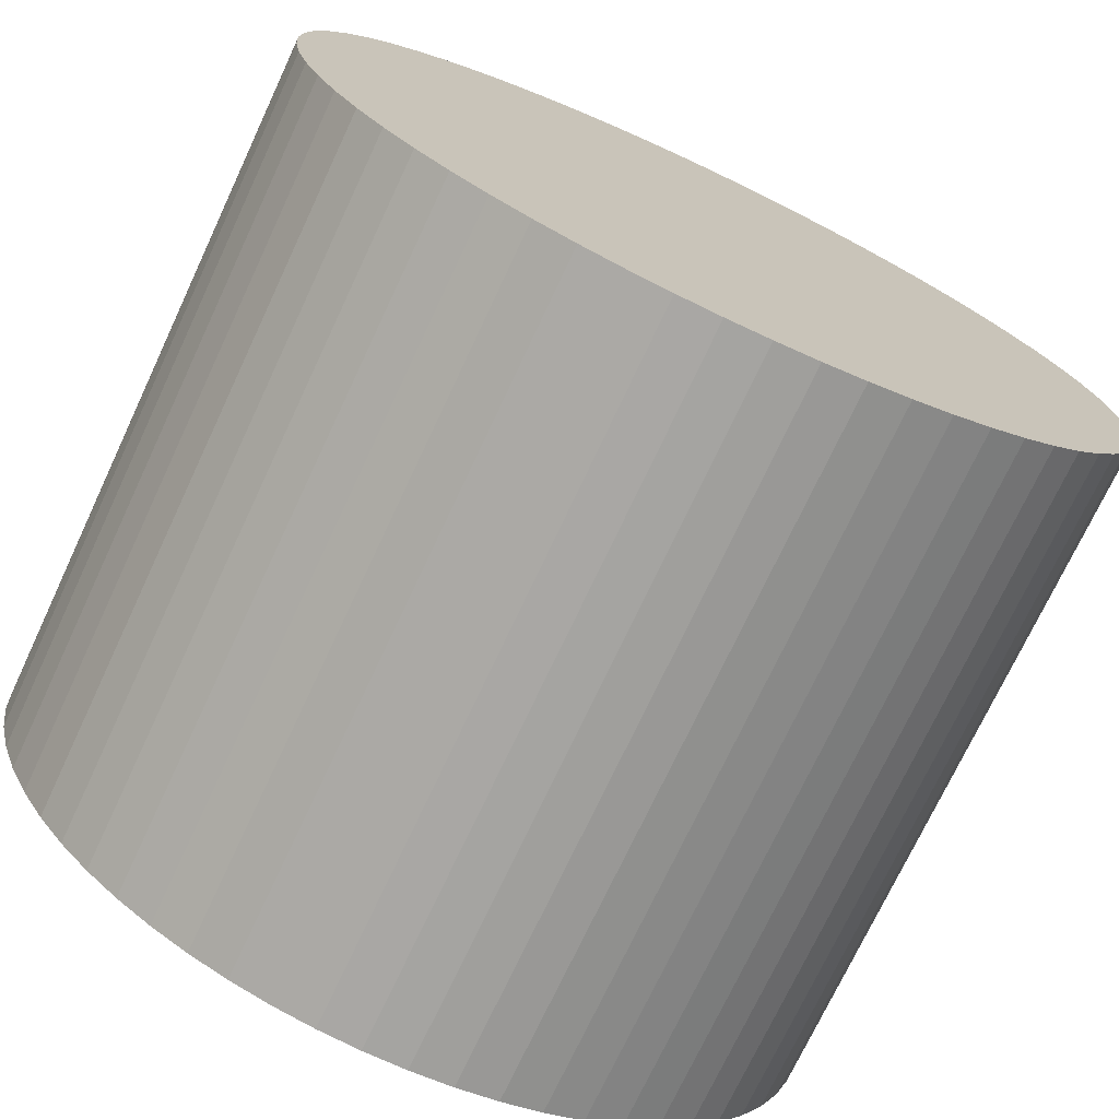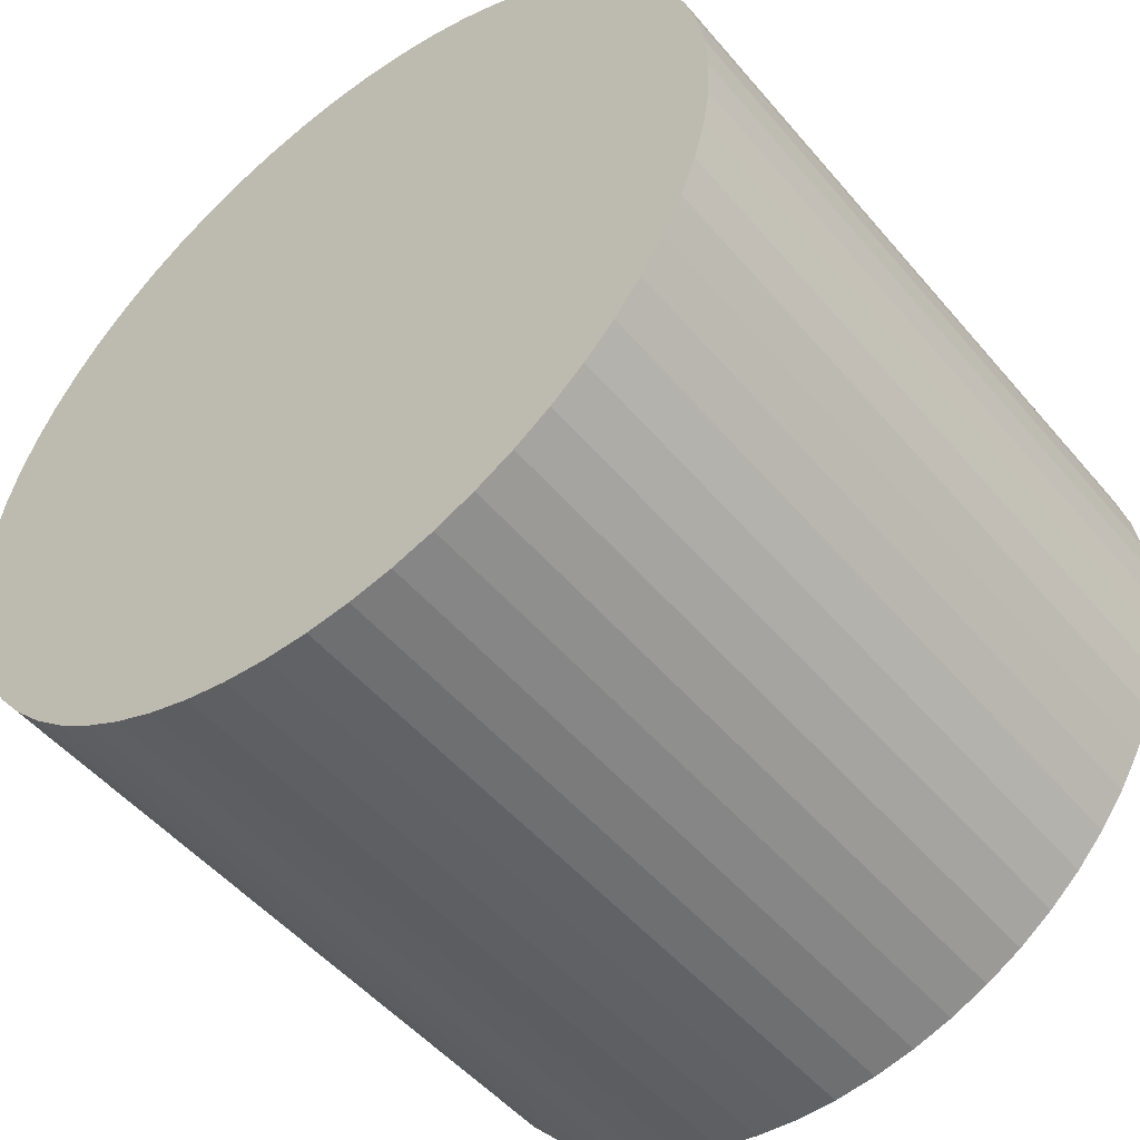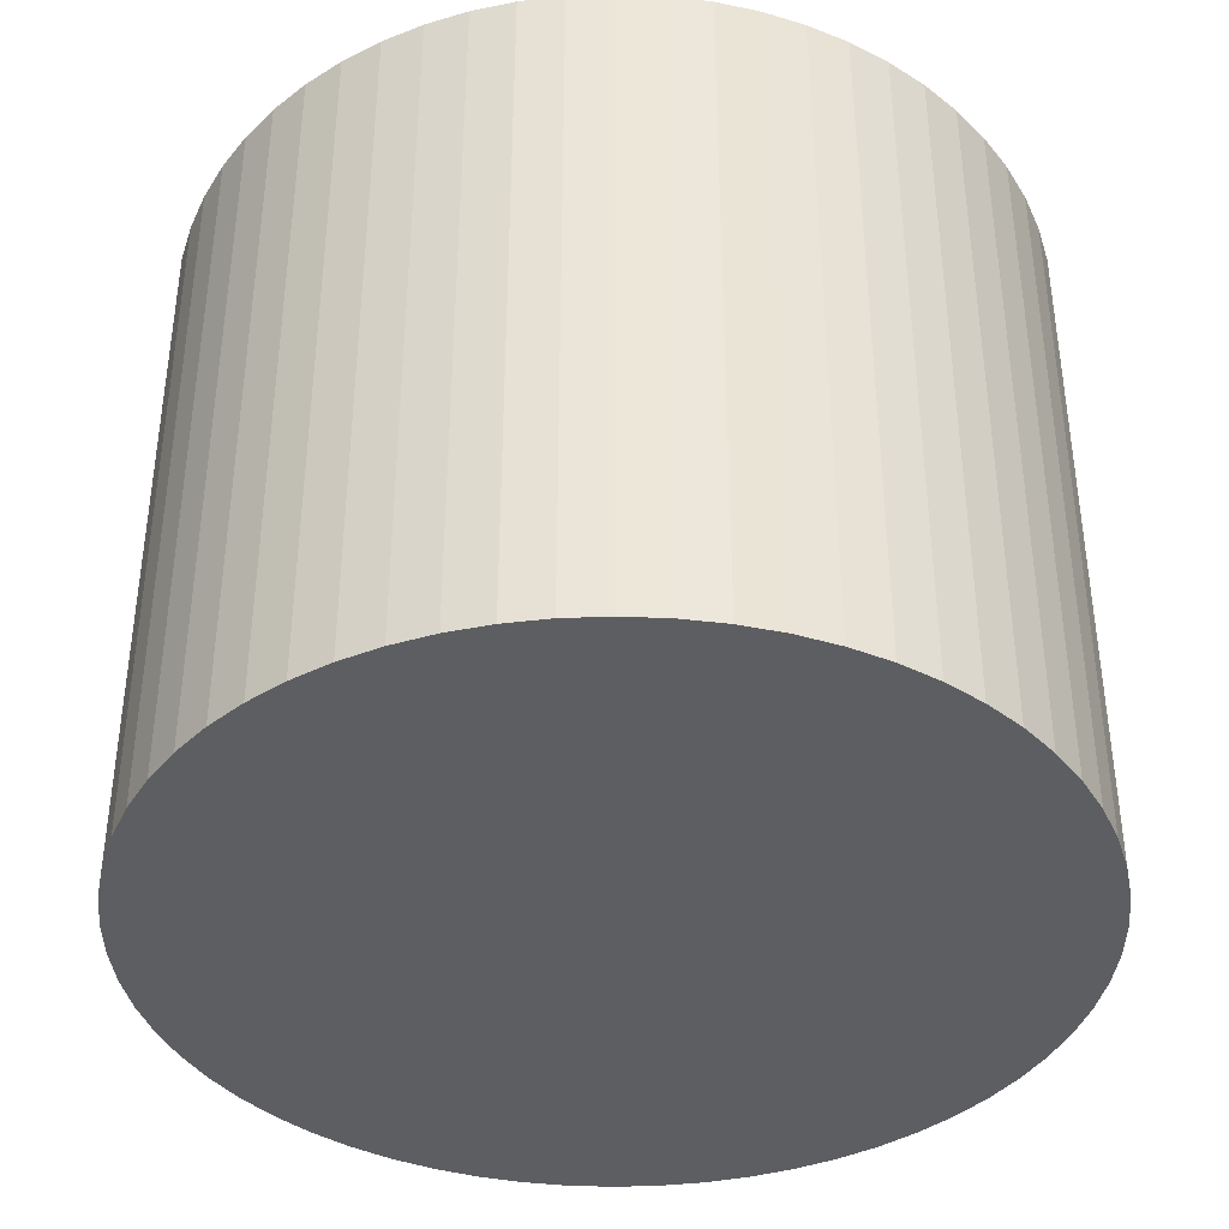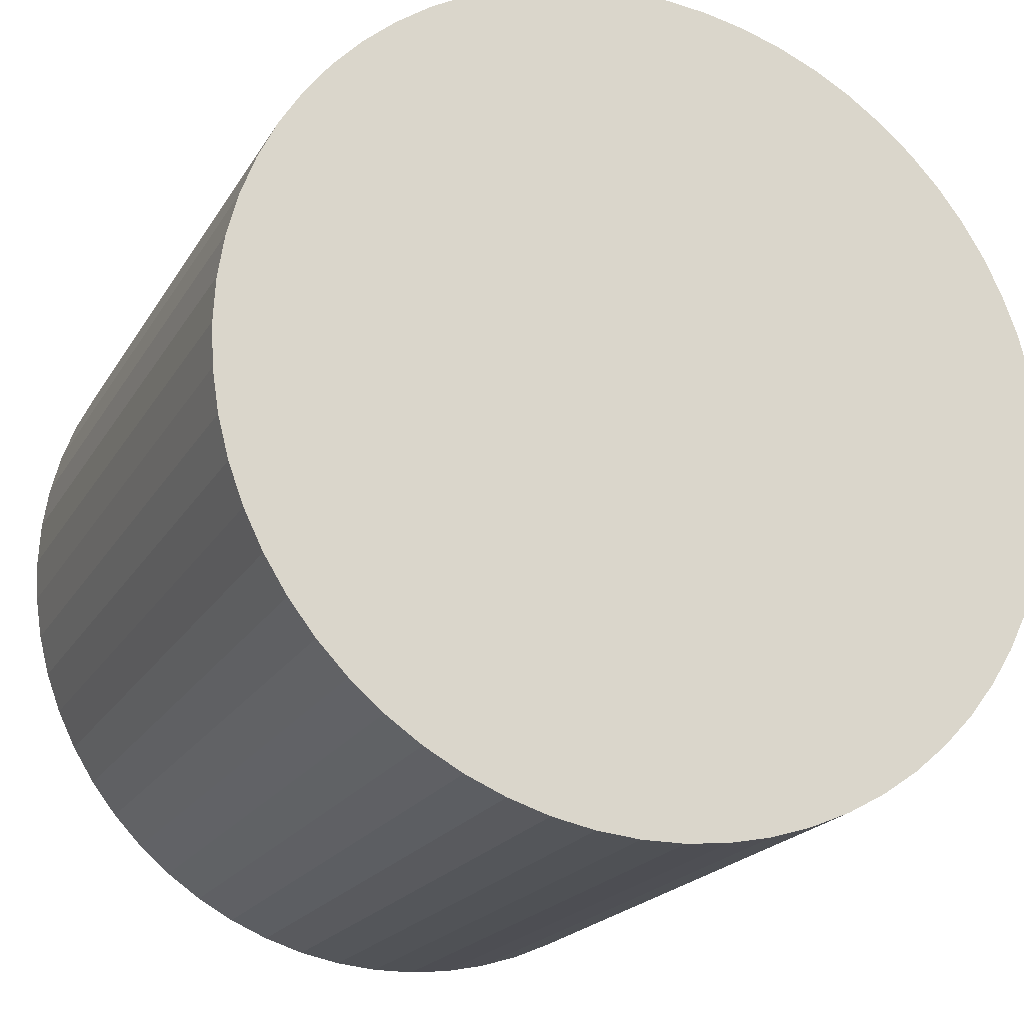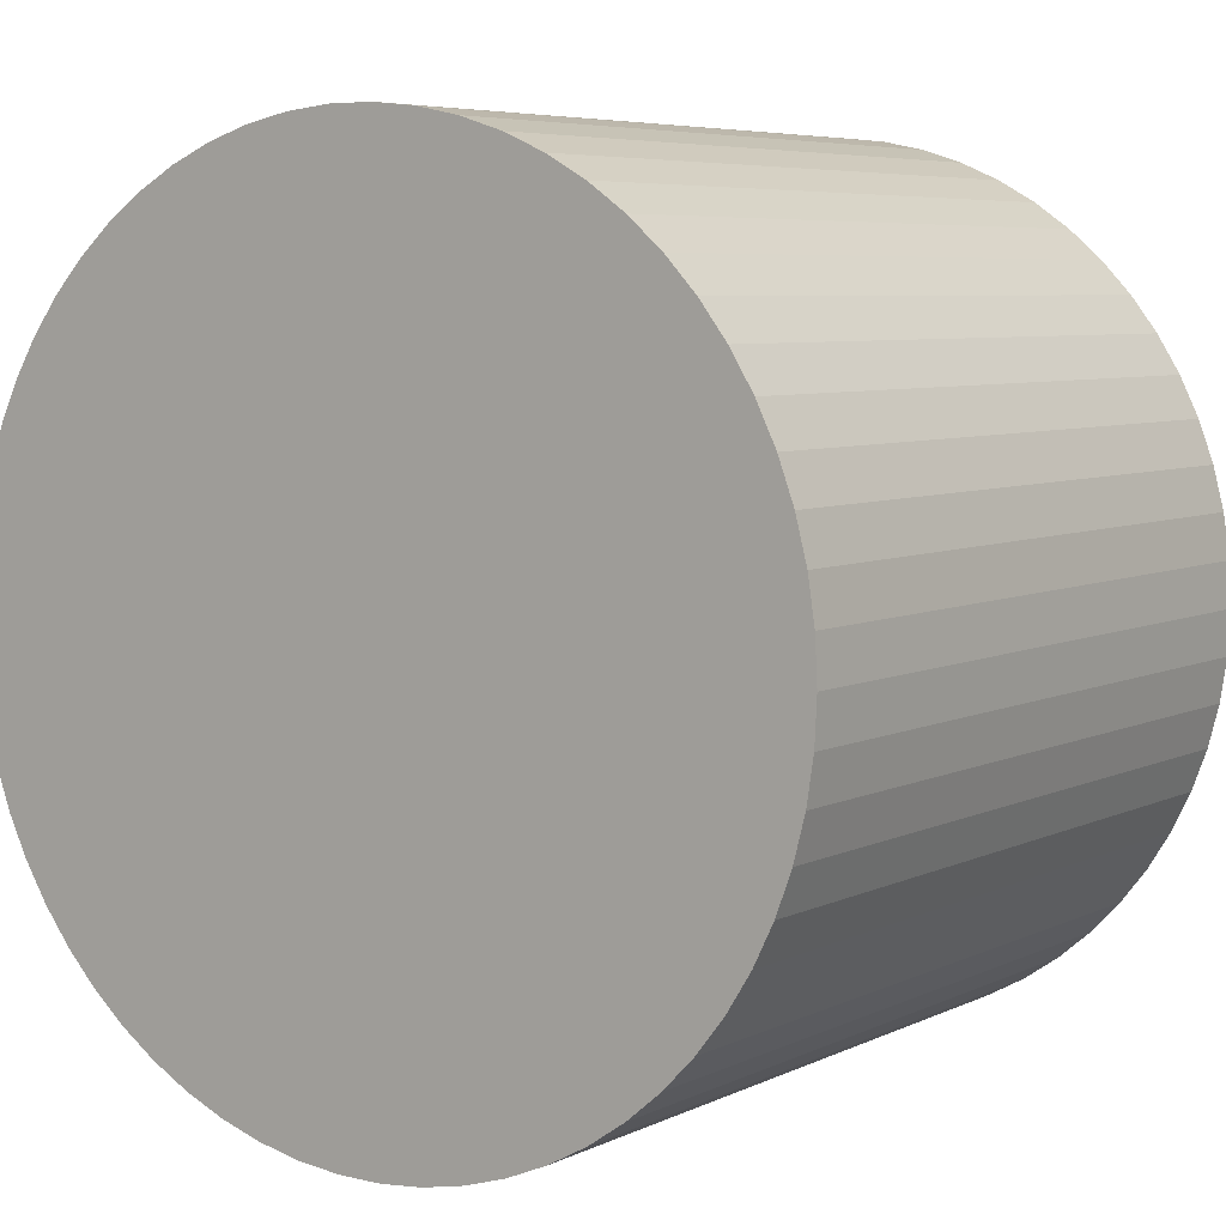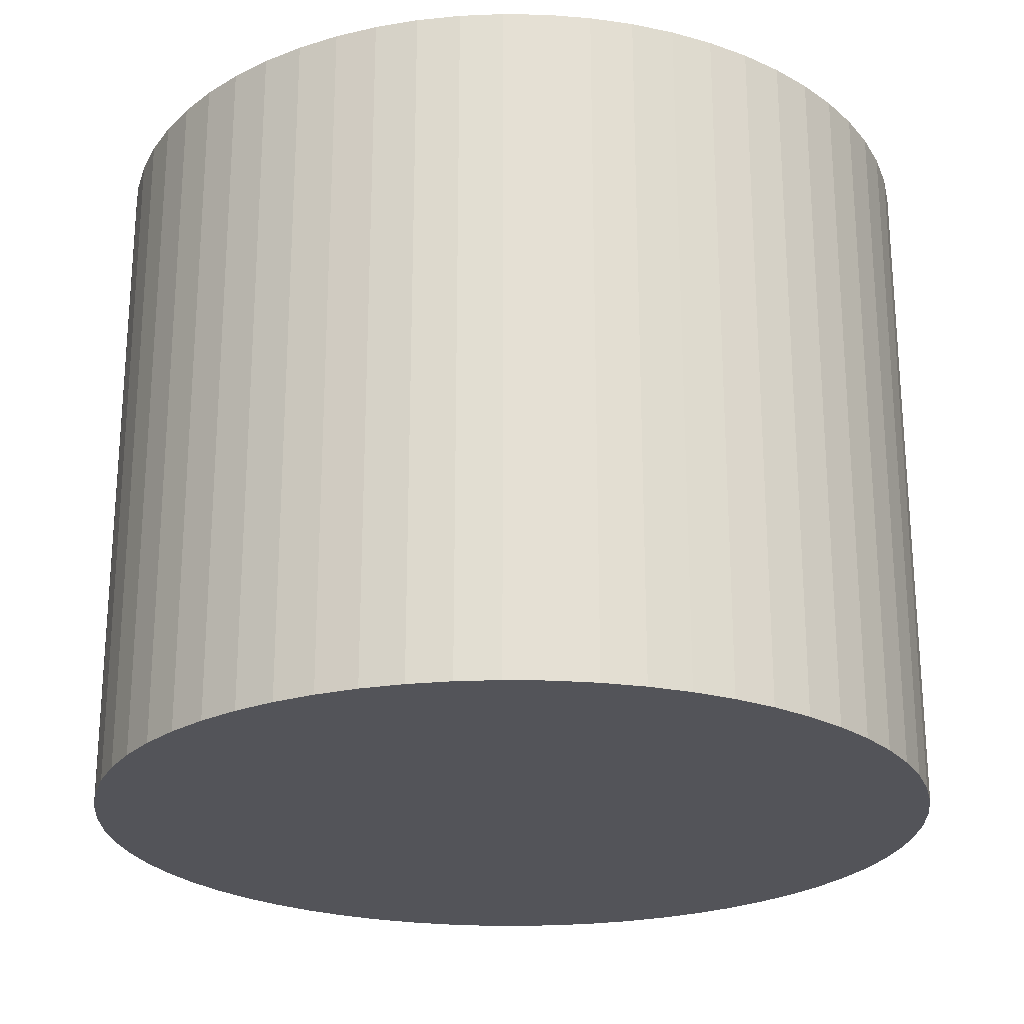
<metadata>
{"format":"obj","ext":"obj","renderer":"f3d","projection":"perspective","resolution":1024,"background":"white","views":[{"elev":-73.3,"azim":154.9,"up":"+Z"},{"elev":-50.7,"azim":-141.3,"up":"+Z"},{"elev":-39.2,"azim":-14.6,"up":"+Y"},{"elev":-20.1,"azim":-22.3,"up":"+Z"},{"elev":6.0,"azim":-144.5,"up":"+Z"},{"elev":-23.9,"azim":62.1,"up":"+Y"}]}
</metadata>
<code>
v  6.143 15.43 -8.825
v  7.986 15.43 -9.303
v  7.052 15.43 -9.111
v  8.934 15.43 -9.399
v  5.266 15.43 -8.449
v  9.888 15.43 -9.399
v  4.433 15.43 -7.987
v  3.65 15.43 -7.442
v  10.84 15.43 -9.303
v  11.77 15.43 -9.111
v  2.927 15.43 -6.821
v  12.68 15.43 -8.825
v  2.27 15.43 -6.13
v  1.687 15.43 -5.376
v  13.56 15.43 -8.449
v  1.183 15.43 -4.567
v  14.39 15.43 -7.987
v  15.17 15.43 -7.442
v  0.763 15.43 -3.711
v  15.89 15.43 -6.821
v  0.432 15.43 -2.817
v  16.55 15.43 -6.13
v  0.193 15.43 -1.895
v  0.048 15.43 -0.952
v  17.14 15.43 -5.376
v  0 15.43 9.448e-16
v  17.64 15.43 -4.567
v  18.06 15.43 -3.711
v  0.048 15.43 0.952
v  0.193 15.43 1.894
v  18.39 15.43 -2.817
v  0.432 15.43 2.817
v  18.63 15.43 -1.895
v  18.77 15.43 -0.952
v  0.763 15.43 3.711
v  1.182 15.43 4.567
v  18.82 15.43 9.448e-16
v  1.687 15.43 5.376
v  18.77 15.43 0.952
v  2.27 15.43 6.13
v  18.63 15.43 1.895
v  2.927 15.43 6.821
v  18.39 15.43 2.817
v  18.06 15.43 3.711
v  3.65 15.43 7.442
v  17.64 15.43 4.567
v  4.433 15.43 7.987
v  17.14 15.43 5.376
v  5.266 15.43 8.449
v  6.142 15.43 8.825
v  16.55 15.43 6.13
v  7.052 15.43 9.111
v  15.89 15.43 6.821
v  15.17 15.43 7.442
v  7.986 15.43 9.302
v  8.934 15.43 9.399
v  14.39 15.43 7.987
v  9.888 15.43 9.399
v  13.55 15.43 8.449
v  12.68 15.43 8.825
v  10.84 15.43 9.302
v  11.77 15.43 9.111
v  9.888 -5.755e-16 9.399
v  10.84 -5.696e-16 9.302
v  11.77 -5.579e-16 9.111
v  12.68 -5.404e-16 8.825
v  8.934 -5.755e-16 9.399
v  6.142 -5.404e-16 8.825
v  7.052 -5.579e-16 9.111
v  7.986 -5.696e-16 9.302
v  13.55 -5.174e-16 8.449
v  14.39 -4.891e-16 7.987
v  15.17 -4.557e-16 7.442
v  15.89 -4.177e-16 6.821
v  16.55 -3.754e-16 6.13
v  17.14 -3.292e-16 5.376
v  17.64 -2.796e-16 4.567
v  18.06 -2.272e-16 3.711
v  18.39 -1.725e-16 2.817
v  18.63 -1.16e-16 1.895
v  18.77 -5.829e-17 0.952
v  18.82 0 0
v  18.77 5.829e-17 -0.952
v  18.63 1.16e-16 -1.895
v  18.39 1.725e-16 -2.817
v  18.06 2.272e-16 -3.711
v  17.64 2.796e-16 -4.567
v  17.14 3.292e-16 -5.376
v  16.55 3.754e-16 -6.13
v  15.89 4.177e-16 -6.821
v  15.17 4.557e-16 -7.442
v  14.39 4.891e-16 -7.987
v  13.56 5.174e-16 -8.449
v  12.68 5.404e-16 -8.825
v  11.77 5.579e-16 -9.111
v  10.84 5.696e-16 -9.303
v  9.888 5.755e-16 -9.399
v  8.934 5.755e-16 -9.399
v  7.986 5.696e-16 -9.303
v  7.052 5.579e-16 -9.111
v  6.143 5.404e-16 -8.825
v  5.266 5.174e-16 -8.449
v  4.433 4.891e-16 -7.987
v  3.65 4.557e-16 -7.442
v  2.927 4.177e-16 -6.821
v  2.27 3.754e-16 -6.13
v  1.687 3.292e-16 -5.376
v  1.183 2.796e-16 -4.567
v  0.763 2.272e-16 -3.711
v  0.432 1.725e-16 -2.817
v  0.193 1.16e-16 -1.895
v  0.048 5.829e-17 -0.952
v  0 0 0
v  0.048 -5.829e-17 0.952
v  0.193 -1.16e-16 1.894
v  0.432 -1.725e-16 2.817
v  0.763 -2.272e-16 3.711
v  1.182 -2.796e-16 4.567
v  1.687 -3.292e-16 5.376
v  2.27 -3.754e-16 6.13
v  2.927 -4.177e-16 6.821
v  3.65 -4.557e-16 7.442
v  4.433 -4.891e-16 7.987
v  5.266 -5.174e-16 8.449
g defaultobject
f 1 2 3
f 2 1 4
f 4 1 5
f 4 5 6
f 6 5 7
f 6 7 8
f 6 8 9
f 9 8 10
f 10 8 11
f 10 11 12
f 12 11 13
f 12 13 14
f 12 14 15
f 15 14 16
f 15 16 17
f 17 16 18
f 18 16 19
f 18 19 20
f 20 19 21
f 20 21 22
f 22 21 23
f 22 23 24
f 22 24 25
f 25 24 26
f 25 26 27
f 27 26 28
f 28 26 29
f 28 29 30
f 28 30 31
f 31 30 32
f 31 32 33
f 33 32 34
f 34 32 35
f 34 35 36
f 34 36 37
f 37 36 38
f 37 38 39
f 39 38 40
f 39 40 41
f 41 40 42
f 41 42 43
f 43 42 44
f 44 42 45
f 44 45 46
f 46 45 47
f 46 47 48
f 48 47 49
f 48 49 50
f 48 50 51
f 51 50 52
f 51 52 53
f 53 52 54
f 54 52 55
f 54 55 56
f 54 56 57
f 57 56 58
f 57 58 59
f 59 58 60
f 60 58 61
f 60 61 62
f 63 61 58
f 61 63 64
f 64 62 61
f 62 64 65
f 65 60 62
f 60 65 66
f 67 58 56
f 58 67 63
f 68 52 50
f 52 68 69
f 69 55 52
f 55 69 70
f 70 56 55
f 56 70 67
f 66 59 60
f 59 66 71
f 71 57 59
f 57 71 72
f 72 54 57
f 54 72 73
f 73 53 54
f 53 73 74
f 74 51 53
f 51 74 75
f 75 48 51
f 48 75 76
f 76 46 48
f 46 76 77
f 77 44 46
f 44 77 78
f 78 43 44
f 43 78 79
f 79 41 43
f 41 79 80
f 80 39 41
f 39 80 81
f 81 37 39
f 37 81 82
f 82 34 37
f 34 82 83
f 83 33 34
f 33 83 84
f 84 31 33
f 31 84 85
f 85 28 31
f 28 85 86
f 86 27 28
f 27 86 87
f 87 25 27
f 25 87 88
f 88 22 25
f 22 88 89
f 89 20 22
f 20 89 90
f 90 18 20
f 18 90 91
f 91 17 18
f 17 91 92
f 92 15 17
f 15 92 93
f 93 12 15
f 12 93 94
f 94 10 12
f 10 94 95
f 95 9 10
f 9 95 96
f 96 6 9
f 6 96 97
f 97 4 6
f 4 97 98
f 98 2 4
f 2 98 99
f 99 3 2
f 3 99 100
f 100 1 3
f 1 100 101
f 101 5 1
f 5 101 102
f 102 7 5
f 7 102 103
f 103 8 7
f 8 103 104
f 104 11 8
f 11 104 105
f 105 13 11
f 13 105 106
f 106 14 13
f 14 106 107
f 107 16 14
f 16 107 108
f 108 19 16
f 19 108 109
f 109 21 19
f 21 109 110
f 110 23 21
f 23 110 111
f 111 24 23
f 24 111 112
f 112 26 24
f 26 112 113
f 113 29 26
f 29 113 114
f 114 30 29
f 30 114 115
f 115 32 30
f 32 115 116
f 116 35 32
f 35 116 117
f 117 36 35
f 36 117 118
f 118 38 36
f 38 118 119
f 119 40 38
f 40 119 120
f 120 42 40
f 42 120 121
f 121 45 42
f 45 121 122
f 122 47 45
f 47 122 123
f 123 49 47
f 49 123 124
f 124 50 49
f 50 124 68
f 70 63 67
f 63 70 64
f 64 70 69
f 64 69 68
f 64 68 65
f 65 68 66
f 66 68 124
f 66 124 71
f 71 124 123
f 71 123 122
f 71 122 72
f 72 122 73
f 73 122 121
f 73 121 74
f 74 121 120
f 74 120 75
f 75 120 119
f 75 119 76
f 76 119 118
f 76 118 77
f 77 118 117
f 77 117 78
f 78 117 116
f 78 116 79
f 79 116 115
f 79 115 80
f 80 115 114
f 80 114 81
f 81 114 113
f 81 113 82
f 82 113 112
f 82 112 83
f 83 112 111
f 83 111 84
f 84 111 110
f 84 110 109
f 84 109 85
f 85 109 86
f 86 109 108
f 86 108 87
f 87 108 107
f 87 107 88
f 88 107 106
f 88 106 89
f 89 106 105
f 89 105 90
f 90 105 104
f 90 104 91
f 91 104 103
f 91 103 92
f 92 103 102
f 92 102 101
f 92 101 93
f 93 101 94
f 94 101 100
f 94 100 95
f 95 100 99
f 95 99 96
f 96 99 98
f 96 98 97

</code>
